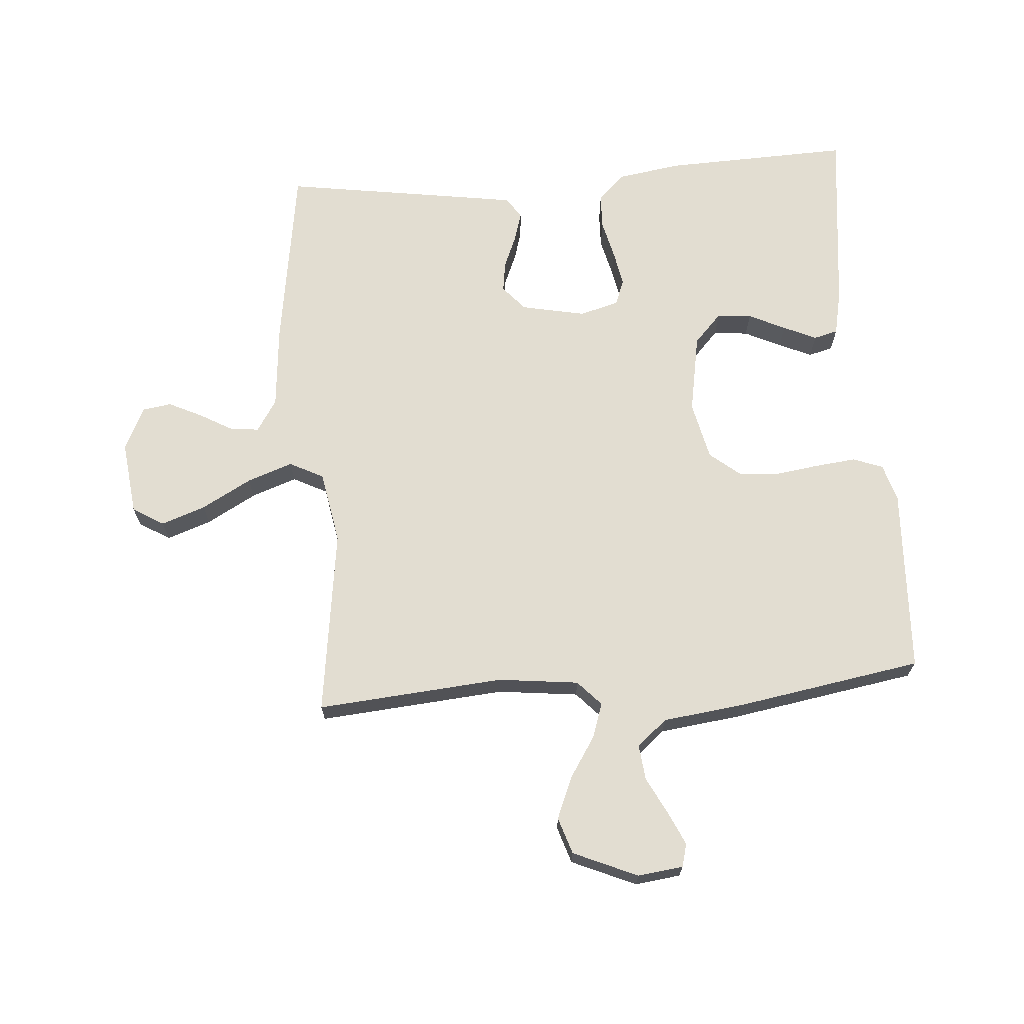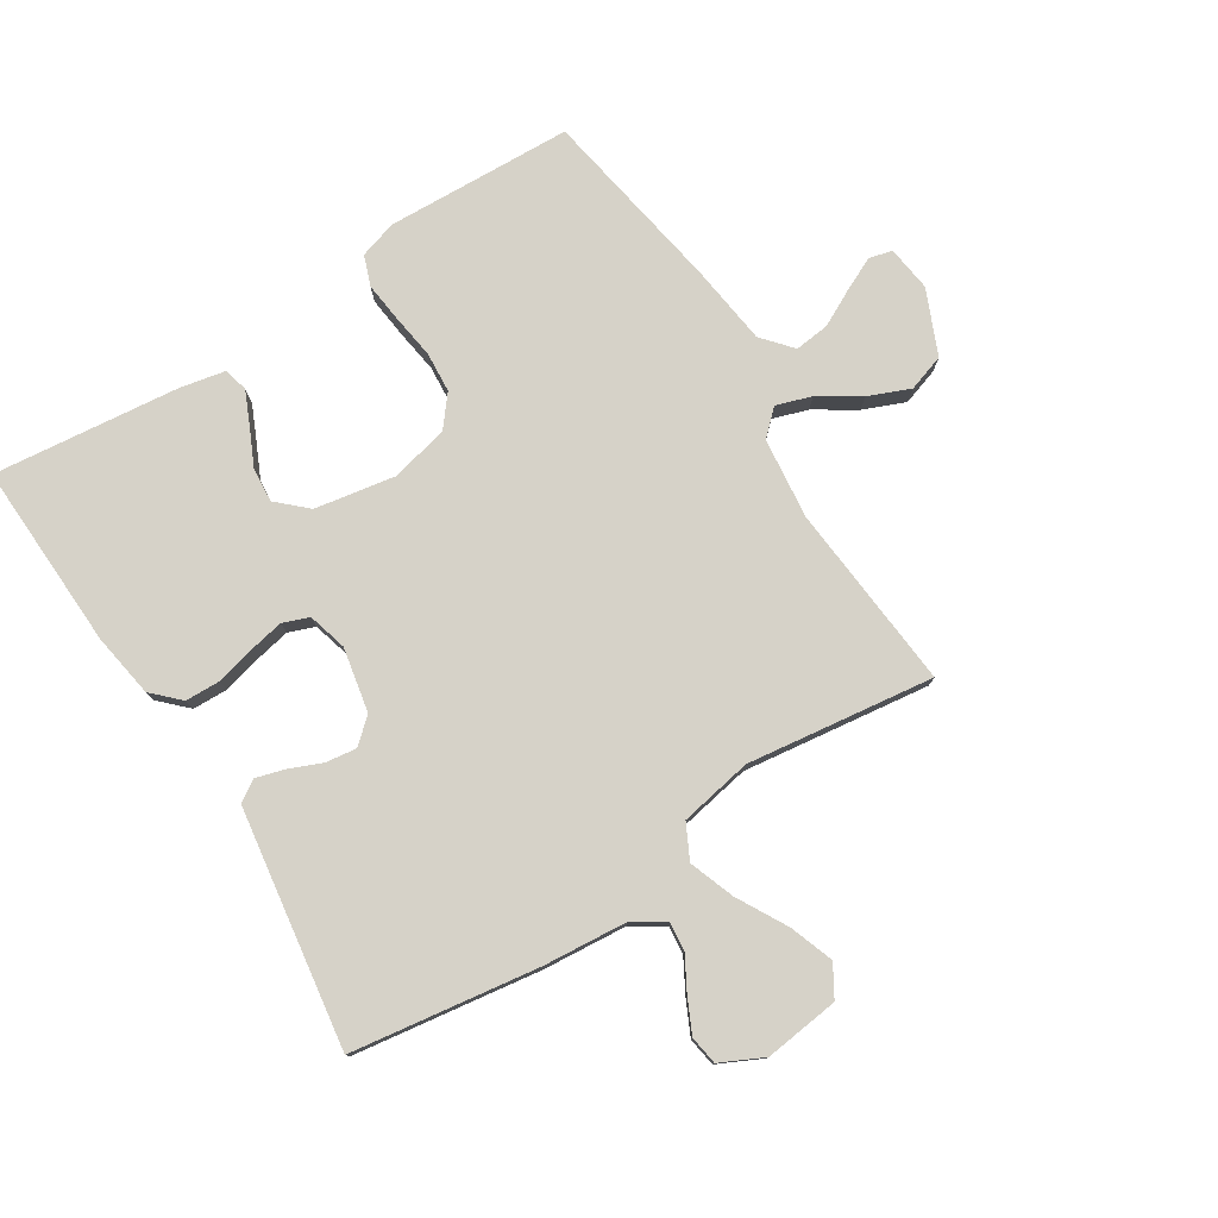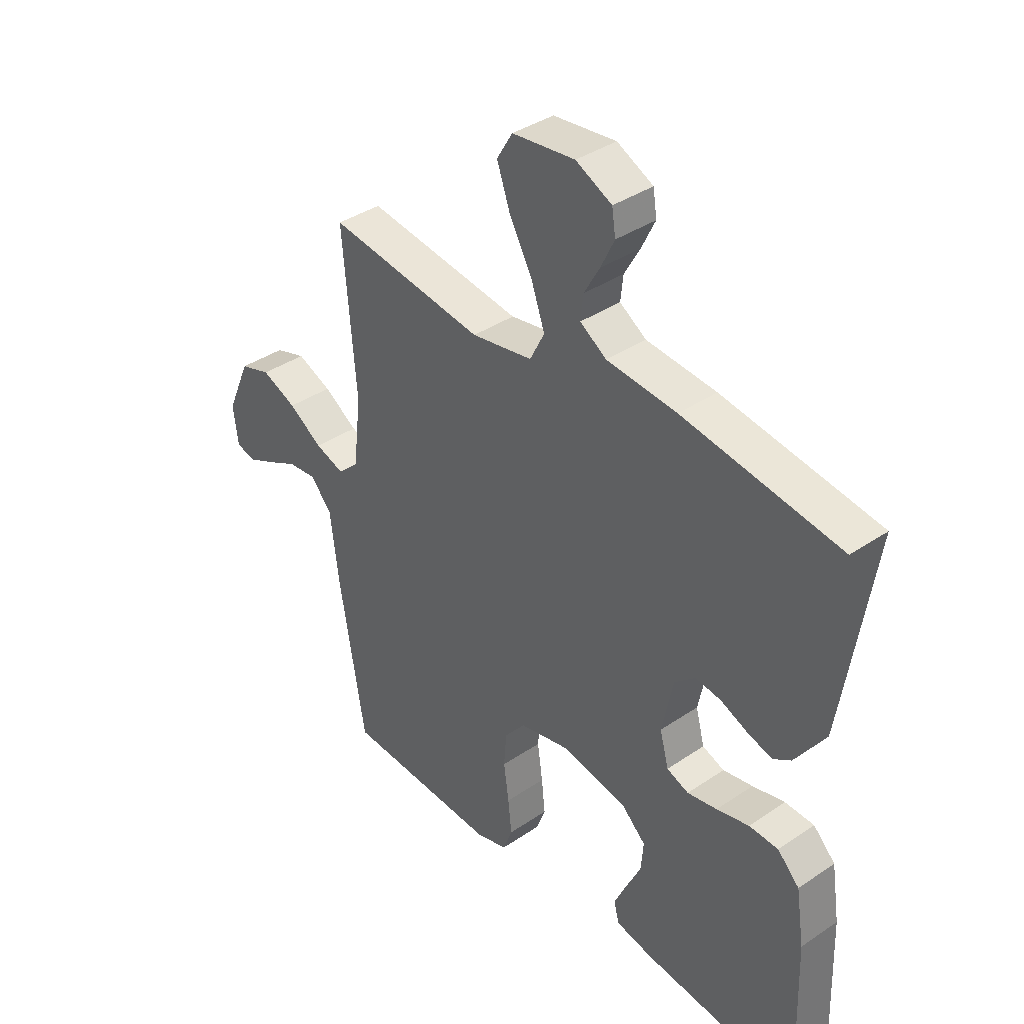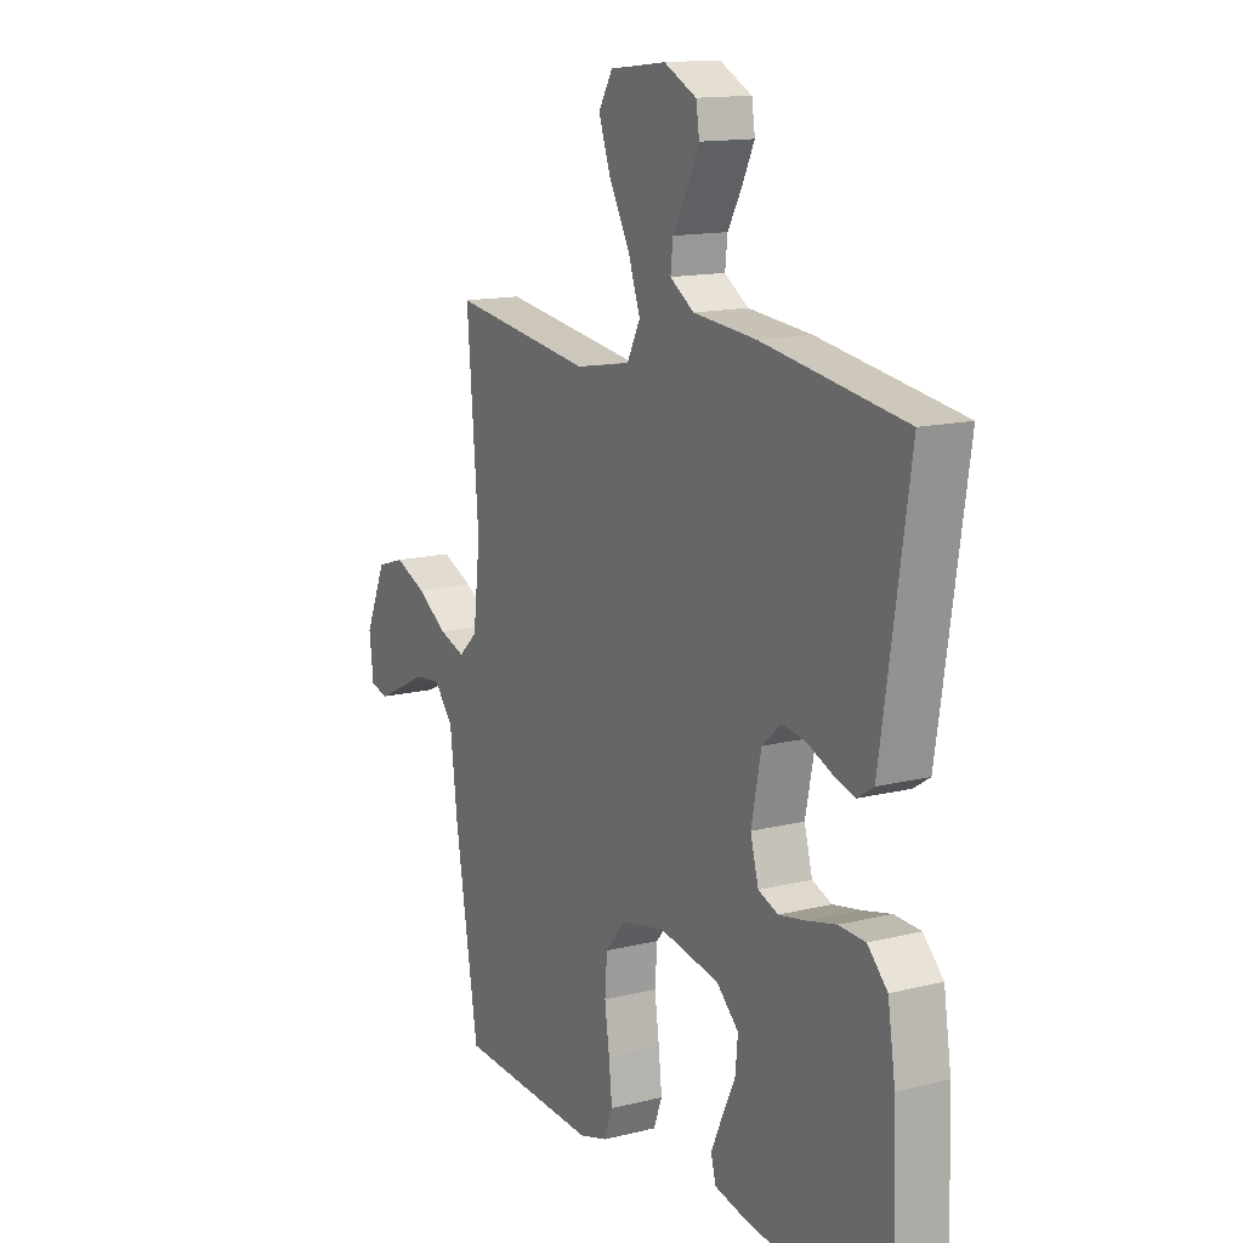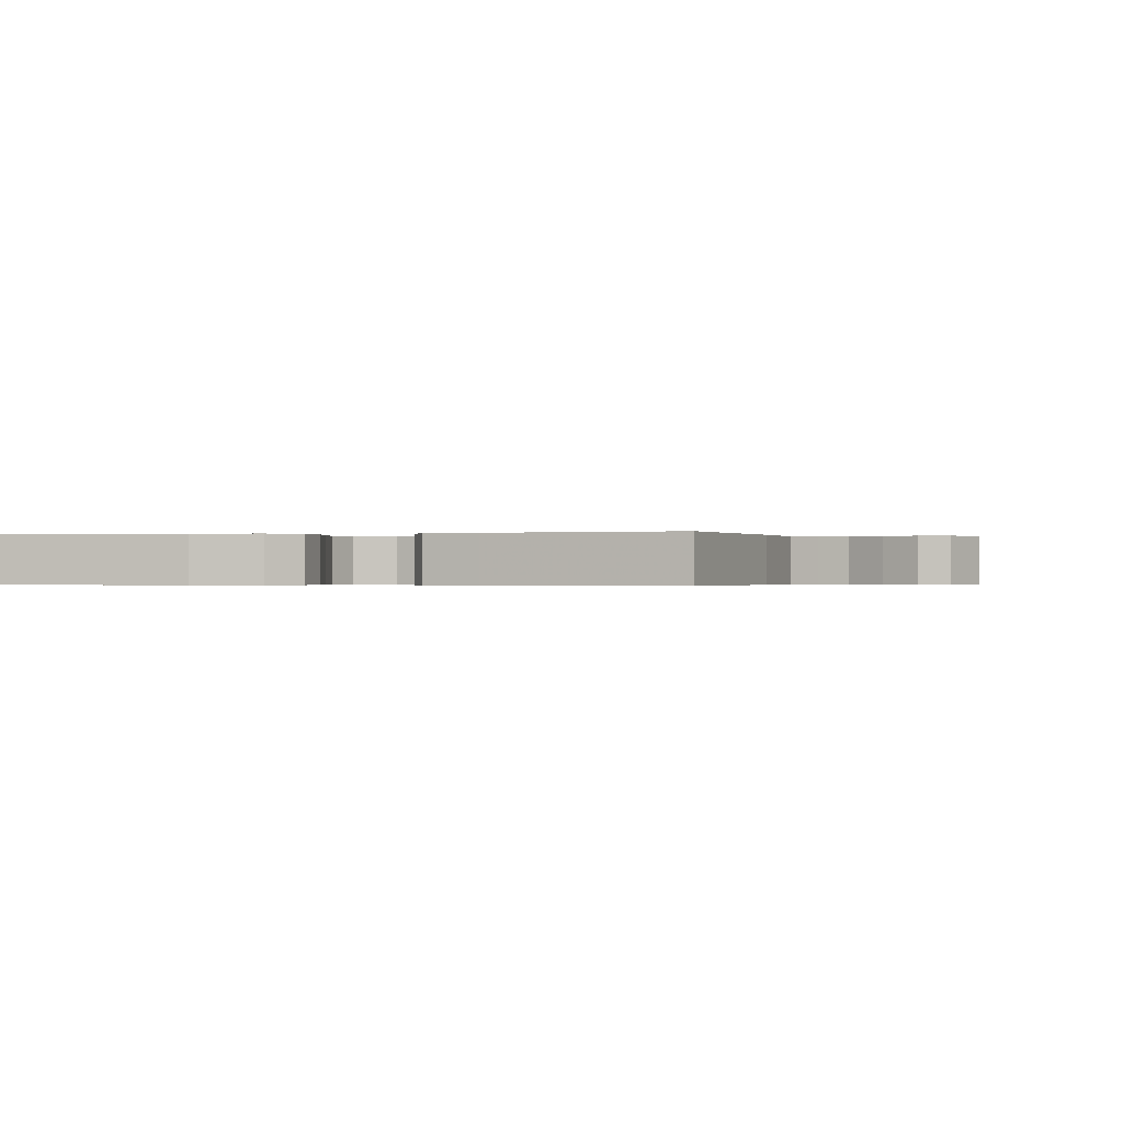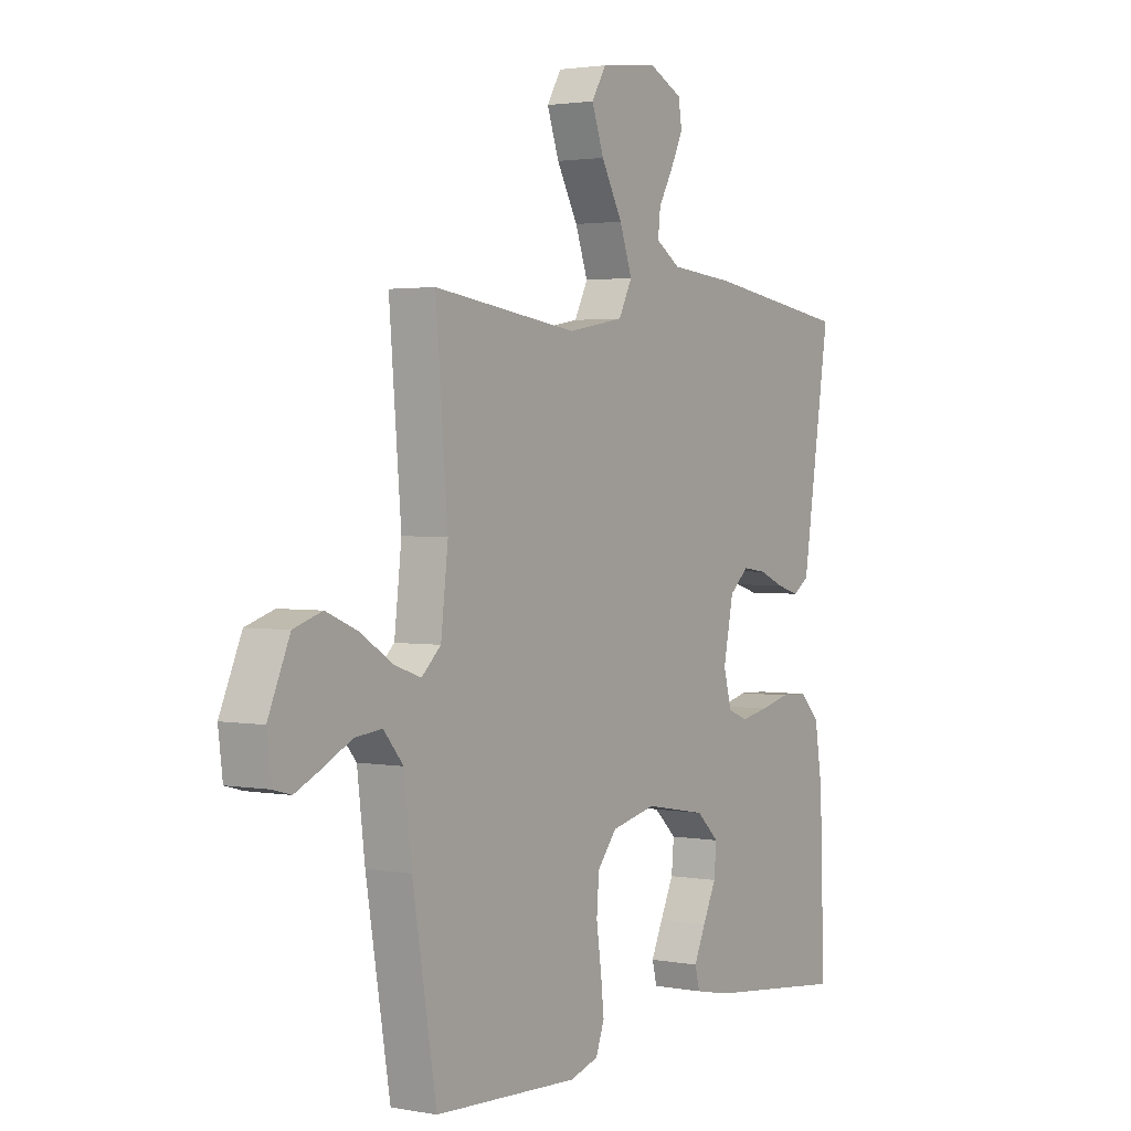
<metadata>
{"format":"obj","ext":"obj","renderer":"f3d","projection":"perspective","resolution":1024,"background":"white","views":[{"elev":68.5,"azim":85.6,"up":"+Y"},{"elev":78.1,"azim":-32.6,"up":"+Y"},{"elev":38.1,"azim":-130.7,"up":"+Z"},{"elev":14.1,"azim":-118.8,"up":"+Z"},{"elev":-0.3,"azim":-75.5,"up":"+Y"},{"elev":2.2,"azim":123.1,"up":"+Z"}]}
</metadata>
<code>
v -0.5 0.07 0.5
v -0.2 0.07 0.545
v -0.066 0.07 0.557
v -0.015 0.07 0.59
v -0.02 0.07 0.636
v -0.05 0.07 0.689
v -0.076 0.07 0.743
v -0.069 0.07 0.789
v 0 0.07 0.823
v 0.12 0.07 0.809
v 0.15 0.07 0.759
v 0.125 0.07 0.688
v 0.081 0.07 0.608
v 0.055 0.07 0.535
v 0.083 0.07 0.48
v 0.2 0.07 0.459
v 0.5 0.07 0.5
v 0.475 0.07 0.2
v 0.49 0.07 0.07
v 0.53 0.07 0.033
v 0.586 0.07 0.052
v 0.651 0.07 0.094
v 0.718 0.07 0.122
v 0.777 0.07 0.103
v 0.822 0.07 0
v 0.813 0.07 -0.073
v 0.776 0.07 -0.083
v 0.722 0.07 -0.058
v 0.663 0.07 -0.028
v 0.607 0.07 -0.022
v 0.566 0.07 -0.07
v 0.55 0.07 -0.2
v 0.5 0.07 -0.5
v 0.2 0.07 -0.514
v 0.14 0.07 -0.496
v 0.122 0.07 -0.448
v 0.129 0.07 -0.383
v 0.139 0.07 -0.312
v 0.134 0.07 -0.247
v 0.094 0.07 -0.198
v 0 0.07 -0.177
v -0.128 0.07 -0.2
v -0.175 0.07 -0.244
v -0.17 0.07 -0.3
v -0.142 0.07 -0.359
v -0.118 0.07 -0.412
v -0.128 0.07 -0.451
v -0.2 0.07 -0.466
v -0.5 0.07 -0.5
v -0.49 0.07 -0.2
v -0.474 0.07 -0.097
v -0.432 0.07 -0.055
v -0.376 0.07 -0.053
v -0.314 0.07 -0.068
v -0.257 0.07 -0.079
v -0.215 0.07 -0.063
v -0.198 0.07 0
v -0.219 0.07 0.103
v -0.259 0.07 0.138
v -0.308 0.07 0.131
v -0.36 0.07 0.109
v -0.407 0.07 0.095
v -0.441 0.07 0.117
v -0.454 0.07 0.2
v -0.5 0 0.5
v -0.2 0 0.545
v -0.066 0 0.557
v -0.015 0 0.59
v -0.02 0 0.636
v -0.05 0 0.689
v -0.076 0 0.743
v -0.069 0 0.789
v 0 0 0.823
v 0.12 0 0.809
v 0.15 0 0.759
v 0.125 0 0.688
v 0.081 0 0.608
v 0.055 0 0.535
v 0.083 0 0.48
v 0.2 0 0.459
v 0.5 0 0.5
v 0.475 0 0.2
v 0.49 0 0.07
v 0.53 0 0.033
v 0.586 0 0.052
v 0.651 0 0.094
v 0.718 0 0.122
v 0.777 0 0.103
v 0.822 0 0
v 0.813 0 -0.073
v 0.776 0 -0.083
v 0.722 0 -0.058
v 0.663 0 -0.028
v 0.607 0 -0.022
v 0.566 0 -0.07
v 0.55 0 -0.2
v 0.5 0 -0.5
v 0.2 0 -0.514
v 0.14 0 -0.496
v 0.122 0 -0.448
v 0.129 0 -0.383
v 0.139 0 -0.312
v 0.134 0 -0.247
v 0.094 0 -0.198
v 0 0 -0.177
v -0.128 0 -0.2
v -0.175 0 -0.244
v -0.17 0 -0.3
v -0.142 0 -0.359
v -0.118 0 -0.412
v -0.128 0 -0.451
v -0.2 0 -0.466
v -0.5 0 -0.5
v -0.49 0 -0.2
v -0.474 0 -0.097
v -0.432 0 -0.055
v -0.376 0 -0.053
v -0.314 0 -0.068
v -0.257 0 -0.079
v -0.215 0 -0.063
v -0.198 0 0
v -0.219 0 0.103
v -0.259 0 0.138
v -0.308 0 0.131
v -0.36 0 0.109
v -0.407 0 0.095
v -0.441 0 0.117
v -0.454 0 0.2
f 1 2 3
f 64 1 3
f 63 64 3
f 62 63 3
f 61 62 3
f 60 61 3
f 59 60 3 4
f 58 59 4
f 57 58 4
f 56 57 4
f 52 53 54
f 51 52 54
f 50 51 54
f 49 50 54
f 48 49 54
f 47 48 54
f 46 47 54
f 45 46 54
f 44 45 54
f 43 44 54 55
f 42 43 55 56
f 36 37 38
f 35 36 38
f 34 35 38
f 33 34 38
f 32 33 38
f 31 32 38
f 30 31 38 39
f 27 28 29
f 26 27 29
f 25 26 29
f 24 25 29
f 23 24 29
f 22 23 29
f 21 22 29
f 20 21 29 30
f 16 17 18
f 15 16 18 19
f 11 12 13
f 10 11 13
f 9 10 13
f 8 9 13
f 7 8 13
f 6 7 13
f 5 6 13
f 4 5 13 14
f 4 14 15
f 56 4 15
f 42 56 15
f 41 42 15
f 20 30 39 40
f 40 41 15 19
f 19 20 40
f 67 66 65
f 67 65 128
f 67 128 127
f 67 127 126
f 67 126 125
f 67 125 124
f 68 67 124 123
f 68 123 122
f 68 122 121
f 68 121 120
f 118 117 116
f 118 116 115
f 118 115 114
f 118 114 113
f 118 113 112
f 118 112 111
f 118 111 110
f 118 110 109
f 118 109 108
f 119 118 108 107
f 120 119 107 106
f 102 101 100
f 102 100 99
f 102 99 98
f 102 98 97
f 102 97 96
f 102 96 95
f 103 102 95 94
f 93 92 91
f 93 91 90
f 93 90 89
f 93 89 88
f 93 88 87
f 93 87 86
f 93 86 85
f 94 93 85 84
f 82 81 80
f 83 82 80 79
f 77 76 75
f 77 75 74
f 77 74 73
f 77 73 72
f 77 72 71
f 77 71 70
f 77 70 69
f 78 77 69 68
f 79 78 68
f 79 68 120
f 79 120 106
f 79 106 105
f 104 103 94 84
f 83 79 105 104
f 104 84 83
f 1 65 66 2
f 2 66 67 3
f 3 67 68 4
f 4 68 69 5
f 5 69 70 6
f 6 70 71 7
f 7 71 72 8
f 8 72 73 9
f 9 73 74 10
f 10 74 75 11
f 11 75 76 12
f 12 76 77 13
f 13 77 78 14
f 14 78 79 15
f 15 79 80 16
f 16 80 81 17
f 17 81 82 18
f 18 82 83 19
f 19 83 84 20
f 20 84 85 21
f 21 85 86 22
f 22 86 87 23
f 23 87 88 24
f 24 88 89 25
f 25 89 90 26
f 26 90 91 27
f 27 91 92 28
f 28 92 93 29
f 29 93 94 30
f 30 94 95 31
f 31 95 96 32
f 32 96 97 33
f 33 97 98 34
f 34 98 99 35
f 35 99 100 36
f 36 100 101 37
f 37 101 102 38
f 38 102 103 39
f 39 103 104 40
f 40 104 105 41
f 41 105 106 42
f 42 106 107 43
f 43 107 108 44
f 44 108 109 45
f 45 109 110 46
f 46 110 111 47
f 47 111 112 48
f 48 112 113 49
f 49 113 114 50
f 50 114 115 51
f 51 115 116 52
f 52 116 117 53
f 53 117 118 54
f 54 118 119 55
f 55 119 120 56
f 56 120 121 57
f 57 121 122 58
f 58 122 123 59
f 59 123 124 60
f 60 124 125 61
f 61 125 126 62
f 62 126 127 63
f 63 127 128 64
f 64 128 65 1

</code>
